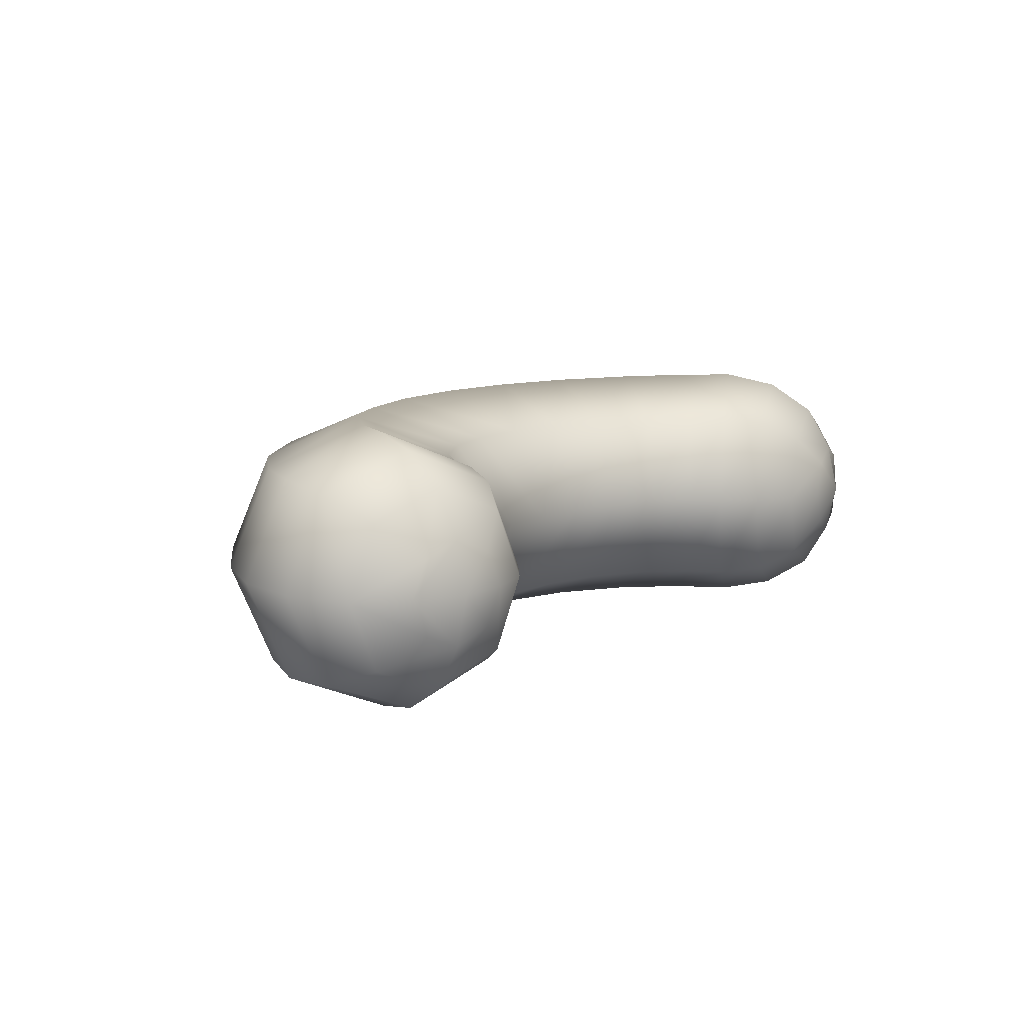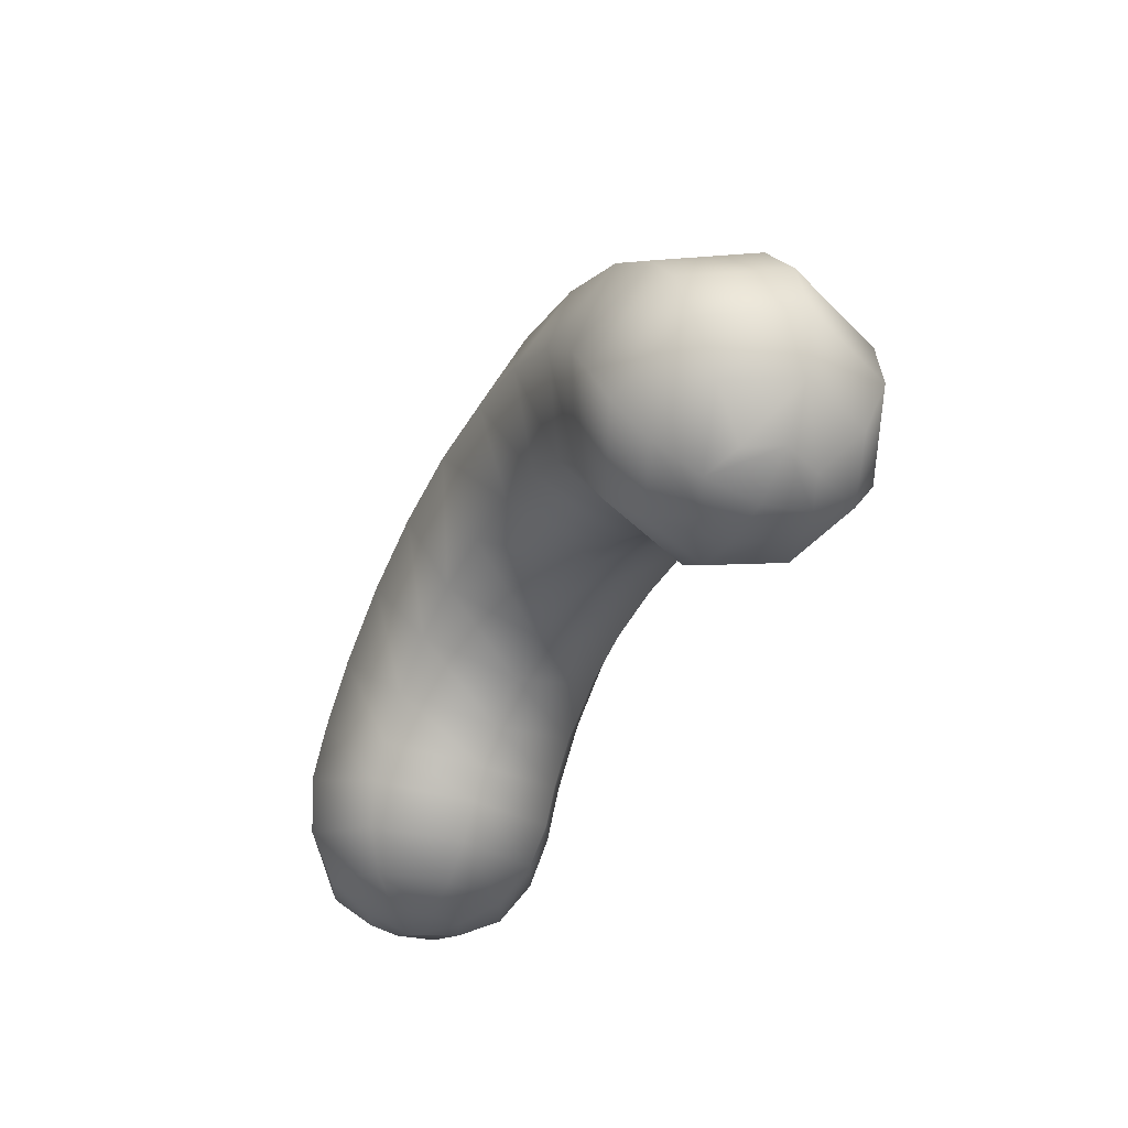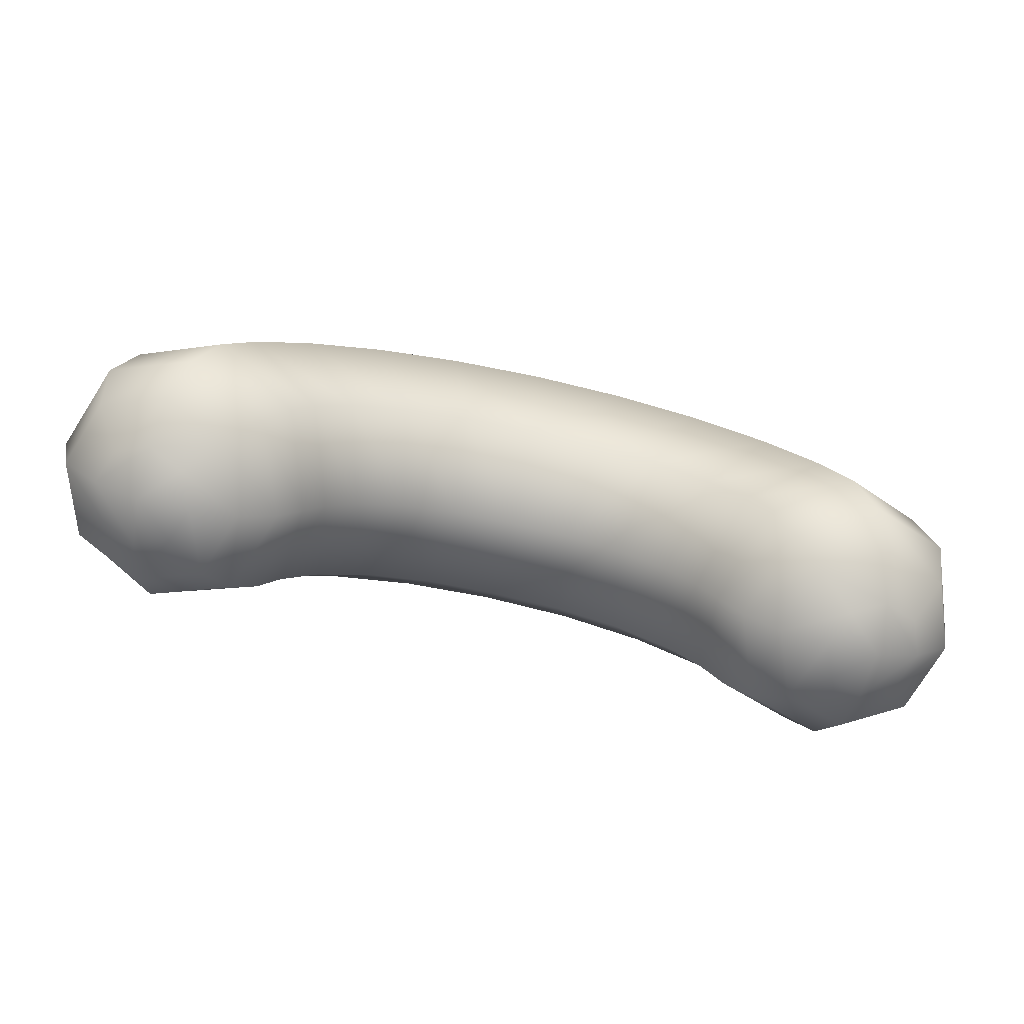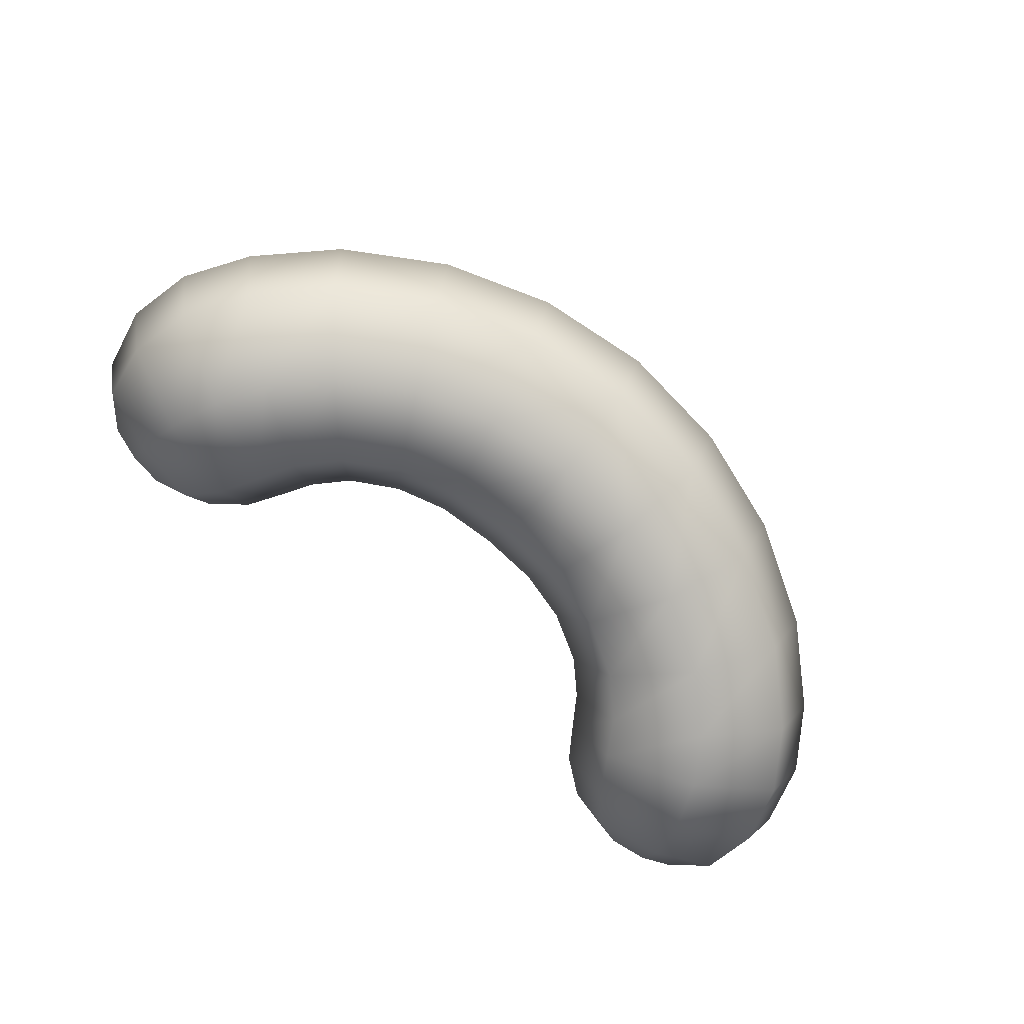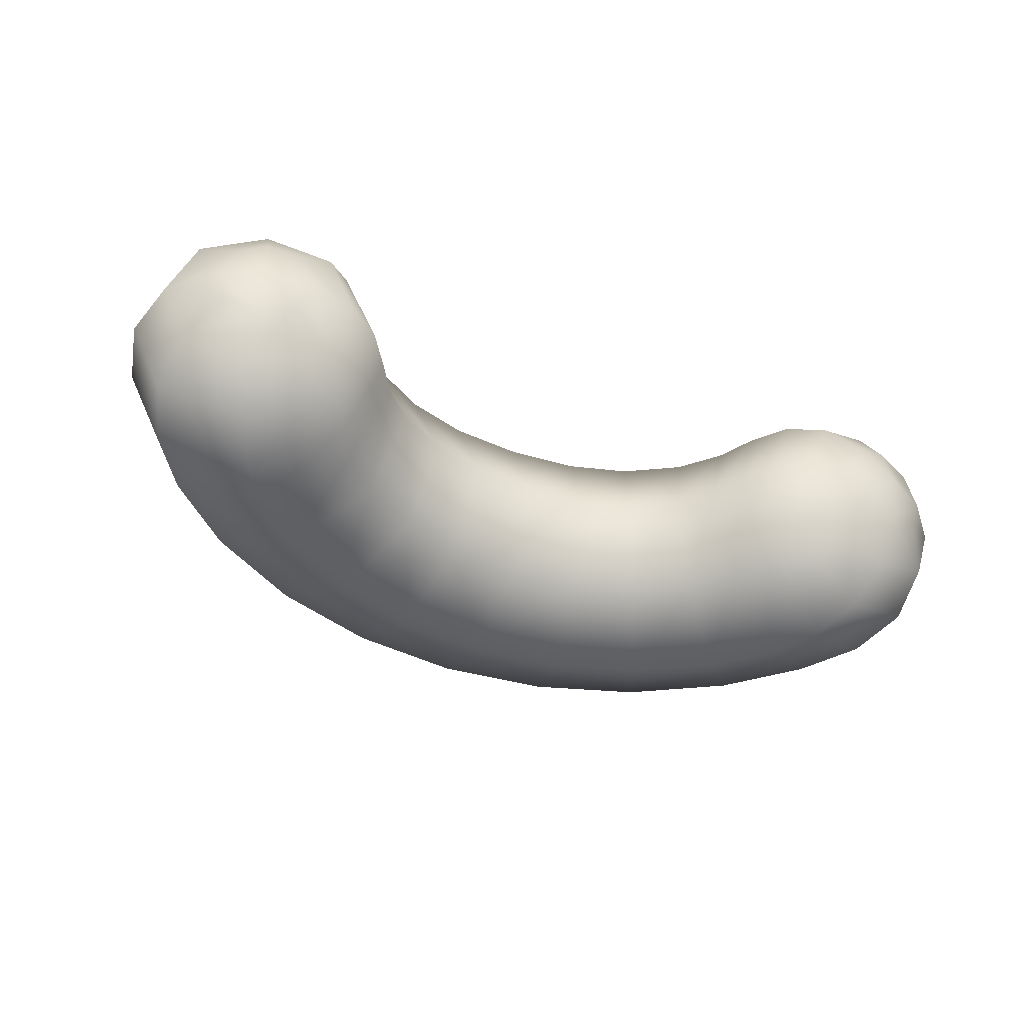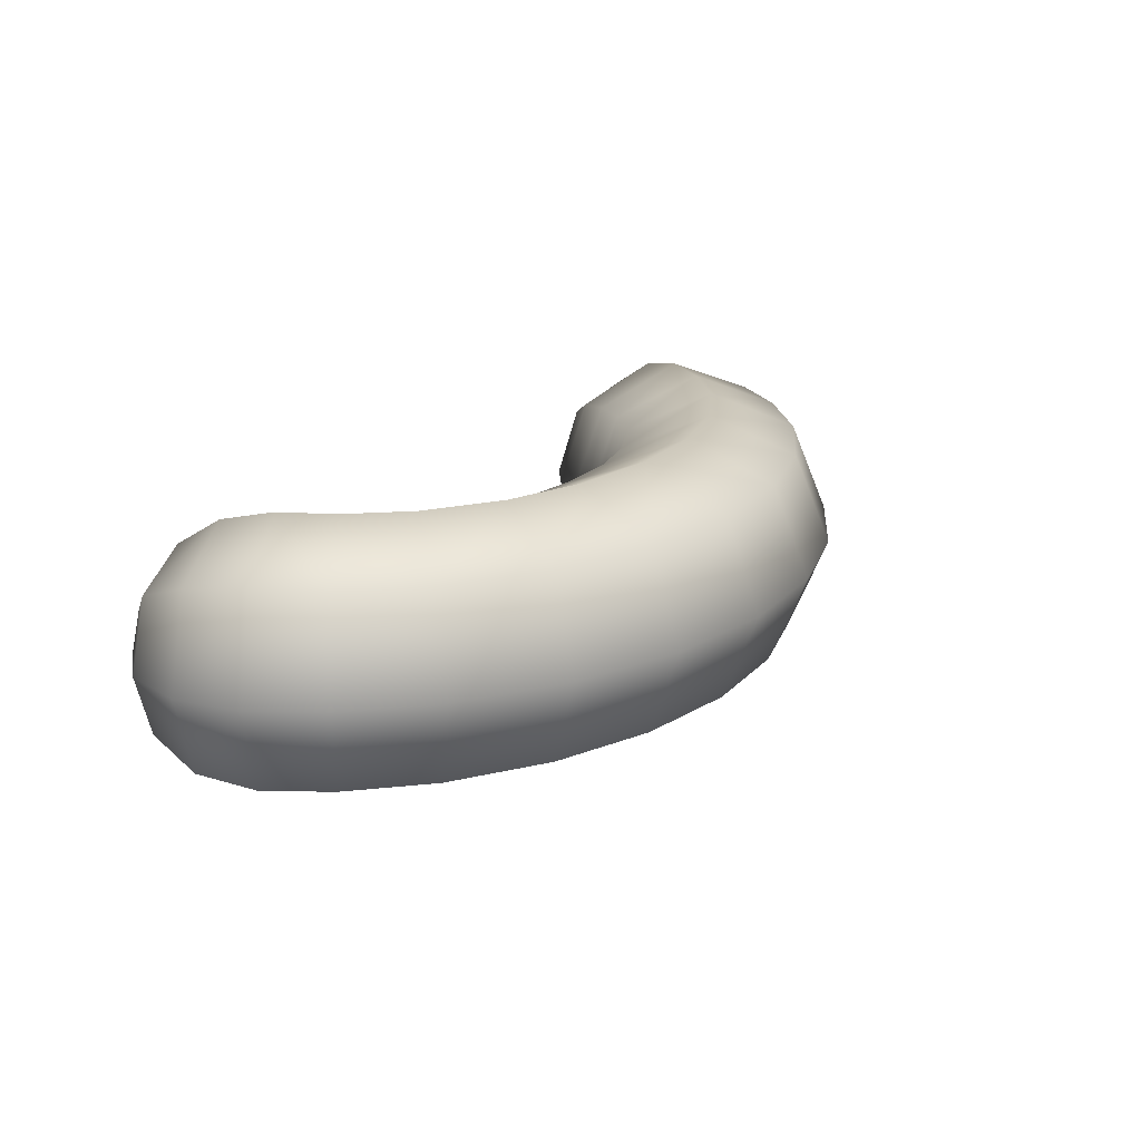
<metadata>
{"format":"obj","ext":"obj","renderer":"f3d","projection":"perspective","resolution":1024,"background":"white","views":[{"elev":10.2,"azim":-53.4,"up":"+Z"},{"elev":-40.4,"azim":-115.1,"up":"+Y"},{"elev":-73.2,"azim":-12.5,"up":"+Y"},{"elev":-79.5,"azim":140.6,"up":"+Z"},{"elev":-43.3,"azim":-24.1,"up":"+Z"},{"elev":20.1,"azim":125.6,"up":"+Z"}]}
</metadata>
<code>
g pm0891_00_EyeFSkin
v 0.01303 0.1205 0.001985
v 0.01425 0.1209 0.005205
v 0.01589 0.1202 0.003681
v 0.01521 0.12 0.001985
v 0.01753 0.1206 0.004383
v 0.01734 0.1218 0.006508
v 0.01917 0.121 0.003681
v 0.02043 0.1228 0.005241
v 0.02167 0.1232 0.001985
v 0.01985 0.1212 0.001985
v 0.01762 0.12 0.001985
v 0.01677 0.124 0.007915
v 0.02071 0.1256 0.006246
v 0.01987 0.1285 0.006572
v 0.01581 0.1264 0.008453
v 0.01178 0.1243 0.006531
v 0.01289 0.1224 0.006162
v 0.01024 0.1235 0.001985
v 0.01133 0.1219 0.001985
v 0.02233 0.1262 0.001985
v 0.02156 0.1294 0.001985
v 0.01079 0.126 0.00652
v 0.01441 0.1286 0.008416
v 0.009072 0.1278 0.006494
v 0.007869 0.1264 0.001985
v 0.009323 0.125 0.001985
v 0.01196 0.1311 0.008367
v 0.01481 0.1345 0.006495
v 0.018 0.1313 0.006534
v 0.01949 0.1325 0.001985
v 0.01599 0.1359 0.001985
v 0.006392 0.1293 0.006477
v 0.008367 0.1333 0.008337
v 0.003407 0.1302 0.006471
v 0.00437 0.1345 0.008329
v -5.294e-25 0.1305 0.006473
v -5.294e-25 0.135 0.008332
v -5.294e-25 0.1286 0.001985
v 0.002998 0.1284 0.001985
v 0.005319 0.1389 0.006471
v -5.294e-25 0.1395 0.006473
v 0.005711 0.1407 0.001985
v -5.294e-25 0.1413 0.001985
v 0.005561 0.1277 0.001985
v 0.01111 0.1388 0.001985
v 0.01031 0.1372 0.006475
v -0.005319 0.1389 0.006471
v -0.00437 0.1345 0.008329
v -0.005711 0.1407 0.001985
v -0.01031 0.1372 0.006475
v -0.008367 0.1333 0.008337
v -0.01111 0.1388 0.001985
v -0.003407 0.1302 0.006471
v -0.002998 0.1284 0.001985
v -0.006392 0.1293 0.006477
v -0.005561 0.1277 0.001985
v -0.01481 0.1345 0.006495
v -0.01196 0.1311 0.008367
v -0.018 0.1313 0.006534
v -0.01441 0.1286 0.008416
v -0.009072 0.1278 0.006494
v -0.01079 0.126 0.00652
v -0.007869 0.1264 0.001985
v -0.009323 0.125 0.001985
v -0.01949 0.1325 0.001985
v -0.01599 0.1359 0.001985
v -0.01581 0.1264 0.008453
v -0.01178 0.1243 0.006531
v -0.01677 0.124 0.007915
v -0.01289 0.1224 0.006162
v -0.01024 0.1235 0.001985
v -0.01133 0.1219 0.001985
v -0.01987 0.1285 0.006572
v -0.02071 0.1256 0.006246
v -0.02233 0.1262 0.001985
v -0.02156 0.1294 0.001985
v -0.02043 0.1228 0.005241
v -0.01734 0.1218 0.006508
v -0.01917 0.121 0.003681
v -0.01753 0.1206 0.004383
v -0.01425 0.1209 0.005205
v -0.01589 0.1202 0.003681
v -0.01303 0.1205 0.001985
v -0.01521 0.12 0.001985
v -0.02167 0.1232 0.001985
v -0.01985 0.1212 0.001985
v -0.01762 0.12 0.001985
v 0.02167 0.1232 0.001985
v 0.02043 0.1228 -0.001271
v 0.01917 0.121 0.0002894
v 0.01985 0.1212 0.001985
v 0.01753 0.1206 -0.000413
v 0.01734 0.1218 -0.002537
v 0.01589 0.1202 0.0002894
v 0.01425 0.1209 -0.001235
v 0.01521 0.12 0.001985
v 0.01303 0.1205 0.001985
v 0.01762 0.12 0.001985
v 0.01289 0.1224 -0.002191
v 0.01133 0.1219 0.001985
v 0.01178 0.1243 -0.002561
v 0.01581 0.1264 -0.004482
v 0.01677 0.124 -0.003945
v 0.01987 0.1285 -0.002601
v 0.02071 0.1256 -0.002276
v 0.02156 0.1294 0.001985
v 0.02233 0.1262 0.001985
v 0.01024 0.1235 0.001985
v 0.01079 0.126 -0.00255
v 0.009323 0.125 0.001985
v 0.009072 0.1278 -0.002524
v 0.01196 0.1311 -0.004396
v 0.01441 0.1286 -0.004446
v 0.01481 0.1345 -0.002525
v 0.018 0.1313 -0.002563
v 0.01599 0.1359 0.001985
v 0.01949 0.1325 0.001985
v 0.007869 0.1264 0.001985
v 0.006392 0.1293 -0.002506
v 0.005561 0.1277 0.001985
v 0.003407 0.1302 -0.002501
v 0.002998 0.1284 0.001985
v -5.294e-25 0.1305 -0.002502
v -5.294e-25 0.1286 0.001985
v -5.294e-25 0.135 -0.004361
v 0.00437 0.1345 -0.004359
v -5.294e-25 0.1395 -0.002502
v 0.005319 0.1389 -0.002501
v -5.294e-25 0.1413 0.001985
v 0.005711 0.1407 0.001985
v 0.008367 0.1333 -0.004366
v 0.01031 0.1372 -0.002505
v 0.01111 0.1388 0.001985
v -0.005319 0.1389 -0.002501
v -0.005711 0.1407 0.001985
v -0.00437 0.1345 -0.004359
v -0.003407 0.1302 -0.002501
v -0.01031 0.1372 -0.002505
v -0.01111 0.1388 0.001985
v -0.008367 0.1333 -0.004366
v -0.006392 0.1293 -0.002506
v -0.005561 0.1277 0.001985
v -0.002998 0.1284 0.001985
v -0.01481 0.1345 -0.002525
v -0.01599 0.1359 0.001985
v -0.018 0.1313 -0.002563
v -0.01949 0.1325 0.001985
v -0.01441 0.1286 -0.004446
v -0.01196 0.1311 -0.004396
v -0.01079 0.126 -0.00255
v -0.009072 0.1278 -0.002524
v -0.009323 0.125 0.001985
v -0.007869 0.1264 0.001985
v -0.01024 0.1235 0.001985
v -0.01178 0.1243 -0.002561
v -0.01133 0.1219 0.001985
v -0.01289 0.1224 -0.002191
v -0.01581 0.1264 -0.004482
v -0.01677 0.124 -0.003945
v -0.01987 0.1285 -0.002601
v -0.02071 0.1256 -0.002276
v -0.02156 0.1294 0.001985
v -0.02233 0.1262 0.001985
v -0.01303 0.1205 0.001985
v -0.01425 0.1209 -0.001235
v -0.01521 0.12 0.001985
v -0.01589 0.1202 0.0002894
v -0.01734 0.1218 -0.002537
v -0.01753 0.1206 -0.000413
v -0.02043 0.1228 -0.001271
v -0.01917 0.121 0.0002894
v -0.02167 0.1232 0.001985
v -0.01985 0.1212 0.001985
v -0.01762 0.12 0.001985
g pm0891_00_EyeFSkin_0
f 3 2 1
f 4 3 1
f 3 5 2
f 5 6 2
f 5 7 6
f 7 8 6
f 8 7 9
f 7 10 9
f 10 7 5
f 11 10 5
f 11 5 3
f 4 11 3
f 6 8 12
f 8 13 12
f 8 9 13
f 12 13 14
f 15 12 14
f 12 15 16
f 17 12 16
f 6 12 17
f 2 6 17
f 17 16 18
f 19 17 18
f 13 20 14
f 9 20 13
f 20 21 14
f 2 17 19
f 1 2 19
f 16 15 22
f 15 23 22
f 22 23 24
f 22 24 25
f 26 22 25
f 16 22 26
f 18 16 26
f 23 27 24
f 27 23 28
f 23 29 28
f 29 30 28
f 21 30 29
f 30 31 28
f 14 21 29
f 15 14 29
f 23 15 29
f 24 27 32
f 27 33 32
f 27 28 33
f 32 33 34
f 33 35 34
f 34 35 36
f 35 37 36
f 34 36 38
f 39 34 38
f 32 34 39
f 35 40 37
f 40 41 37
f 40 42 41
f 42 43 41
f 44 32 39
f 45 42 40
f 46 45 40
f 46 40 35
f 33 46 35
f 24 32 44
f 25 24 44
f 31 45 46
f 28 31 46
f 28 46 33
f 41 47 37
f 47 48 37
f 49 47 41
f 43 49 41
f 47 50 48
f 50 51 48
f 52 50 47
f 49 52 47
f 48 51 53
f 48 53 36
f 36 53 38
f 53 54 38
f 37 48 36
f 53 55 54
f 51 55 53
f 55 56 54
f 50 57 51
f 57 58 51
f 51 58 55
f 57 59 58
f 59 60 58
f 58 60 61
f 55 61 56
f 58 61 55
f 60 62 61
f 61 62 63
f 61 63 56
f 62 64 63
f 65 59 57
f 66 65 57
f 60 67 62
f 67 68 62
f 62 68 64
f 67 69 68
f 69 70 68
f 68 70 71
f 68 71 64
f 70 72 71
f 69 67 73
f 73 67 60
f 59 73 60
f 74 69 73
f 75 74 73
f 76 75 73
f 74 77 69
f 77 78 69
f 69 78 70
f 77 79 78
f 79 80 78
f 78 80 81
f 78 81 70
f 70 81 72
f 80 82 81
f 81 82 83
f 81 83 72
f 82 84 83
f 79 77 85
f 85 77 74
f 75 85 74
f 86 79 85
f 79 86 80
f 86 87 80
f 87 84 82
f 80 87 82
f 76 73 59
f 65 76 59
f 90 89 88
f 91 90 88
f 90 92 89
f 92 90 91
f 92 93 89
f 92 94 93
f 94 95 93
f 94 96 95
f 96 97 95
f 94 92 98
f 96 94 98
f 98 92 91
f 95 97 99
f 97 100 99
f 99 100 101
f 99 101 102
f 103 99 102
f 95 99 103
f 93 95 103
f 103 102 104
f 105 103 104
f 93 103 105
f 105 104 106
f 107 105 106
f 100 108 101
f 89 93 105
f 89 105 107
f 88 89 107
f 101 108 109
f 108 110 109
f 109 110 111
f 109 111 112
f 113 109 112
f 101 109 113
f 102 101 113
f 113 112 114
f 115 113 114
f 102 113 115
f 104 102 115
f 115 114 116
f 117 115 116
f 104 115 117
f 106 104 117
f 110 118 111
f 111 118 119
f 118 120 119
f 119 120 121
f 120 122 121
f 121 122 123
f 122 124 123
f 121 123 125
f 126 121 125
f 119 121 126
f 126 125 127
f 128 126 127
f 128 127 129
f 130 128 129
f 131 119 126
f 131 126 128
f 132 131 128
f 132 128 130
f 133 132 130
f 111 119 131
f 112 111 131
f 112 131 132
f 114 112 132
f 114 132 133
f 116 114 133
f 127 134 129
f 134 135 129
f 136 134 127
f 125 136 127
f 137 136 125
f 134 138 135
f 138 139 135
f 140 138 134
f 136 140 134
f 141 140 136
f 137 141 136
f 142 141 137
f 143 142 137
f 143 137 123
f 123 137 125
f 124 143 123
f 138 144 139
f 144 145 139
f 144 146 145
f 146 147 145
f 148 146 144
f 149 148 144
f 149 144 138
f 140 149 138
f 150 148 149
f 151 150 149
f 151 149 140
f 141 151 140
f 152 150 151
f 153 152 151
f 153 151 141
f 142 153 141
f 152 154 150
f 154 155 150
f 150 155 148
f 154 156 155
f 156 157 155
f 155 157 158
f 155 158 148
f 148 158 146
f 157 159 158
f 158 159 160
f 158 160 146
f 146 160 147
f 159 161 160
f 160 161 162
f 160 162 147
f 161 163 162
f 156 164 157
f 164 165 157
f 157 165 159
f 164 166 165
f 166 167 165
f 165 167 168
f 165 168 159
f 159 168 161
f 167 169 168
f 168 169 170
f 168 170 161
f 161 170 163
f 169 171 170
f 170 171 172
f 170 172 163
f 171 173 172
f 171 169 173
f 167 166 174
f 169 167 174
f 169 174 173
f 66 57 50
f 52 66 50

</code>
